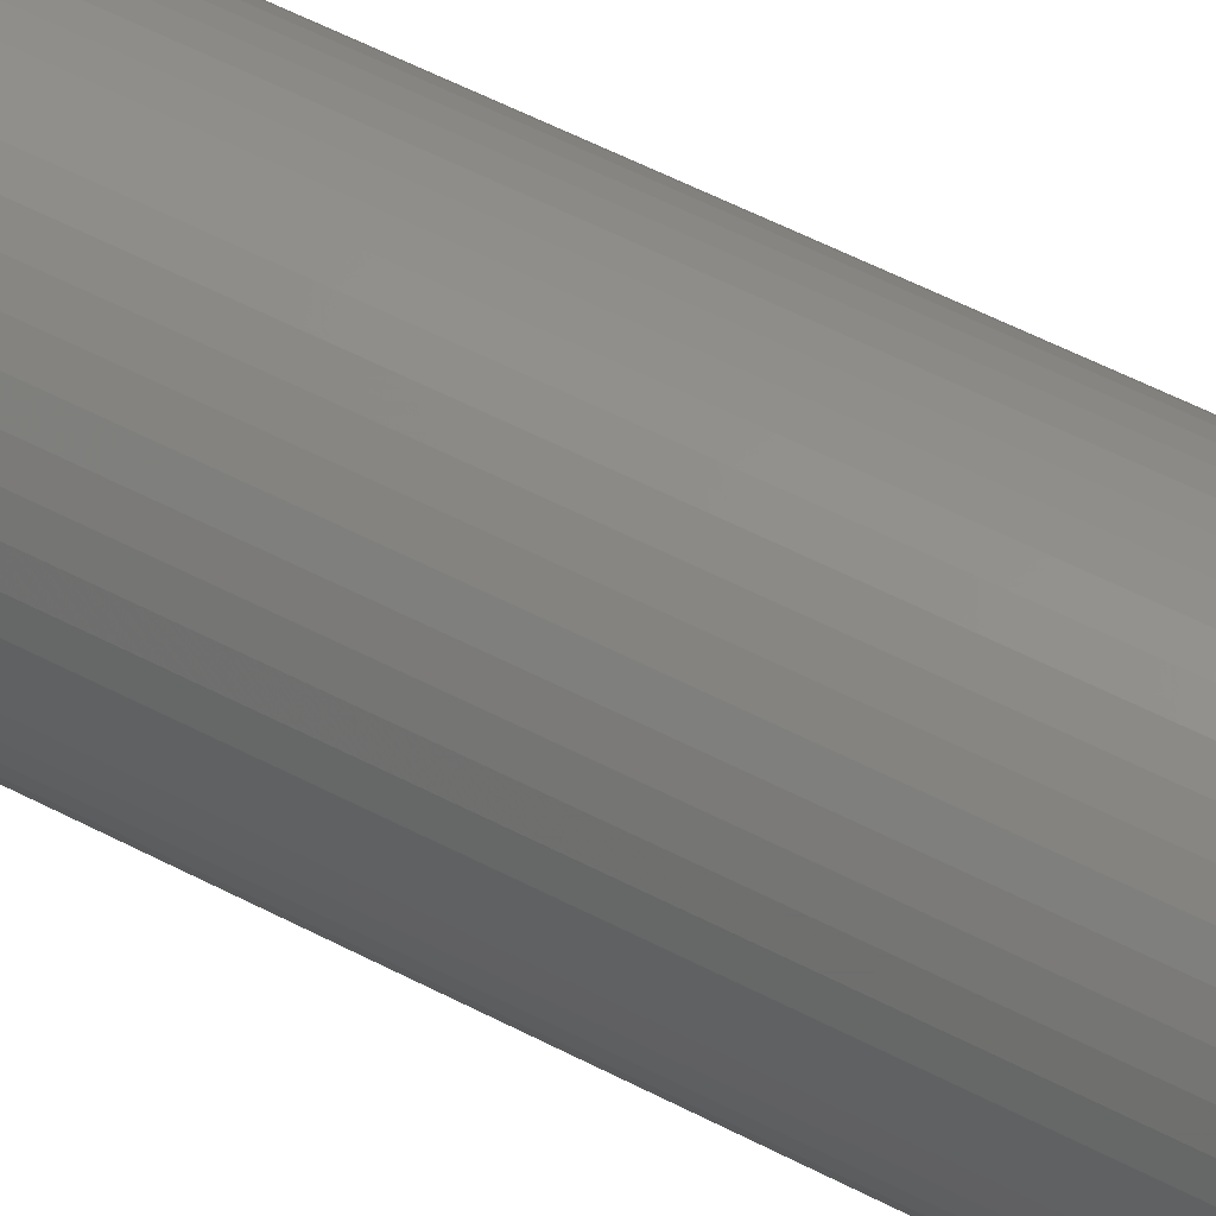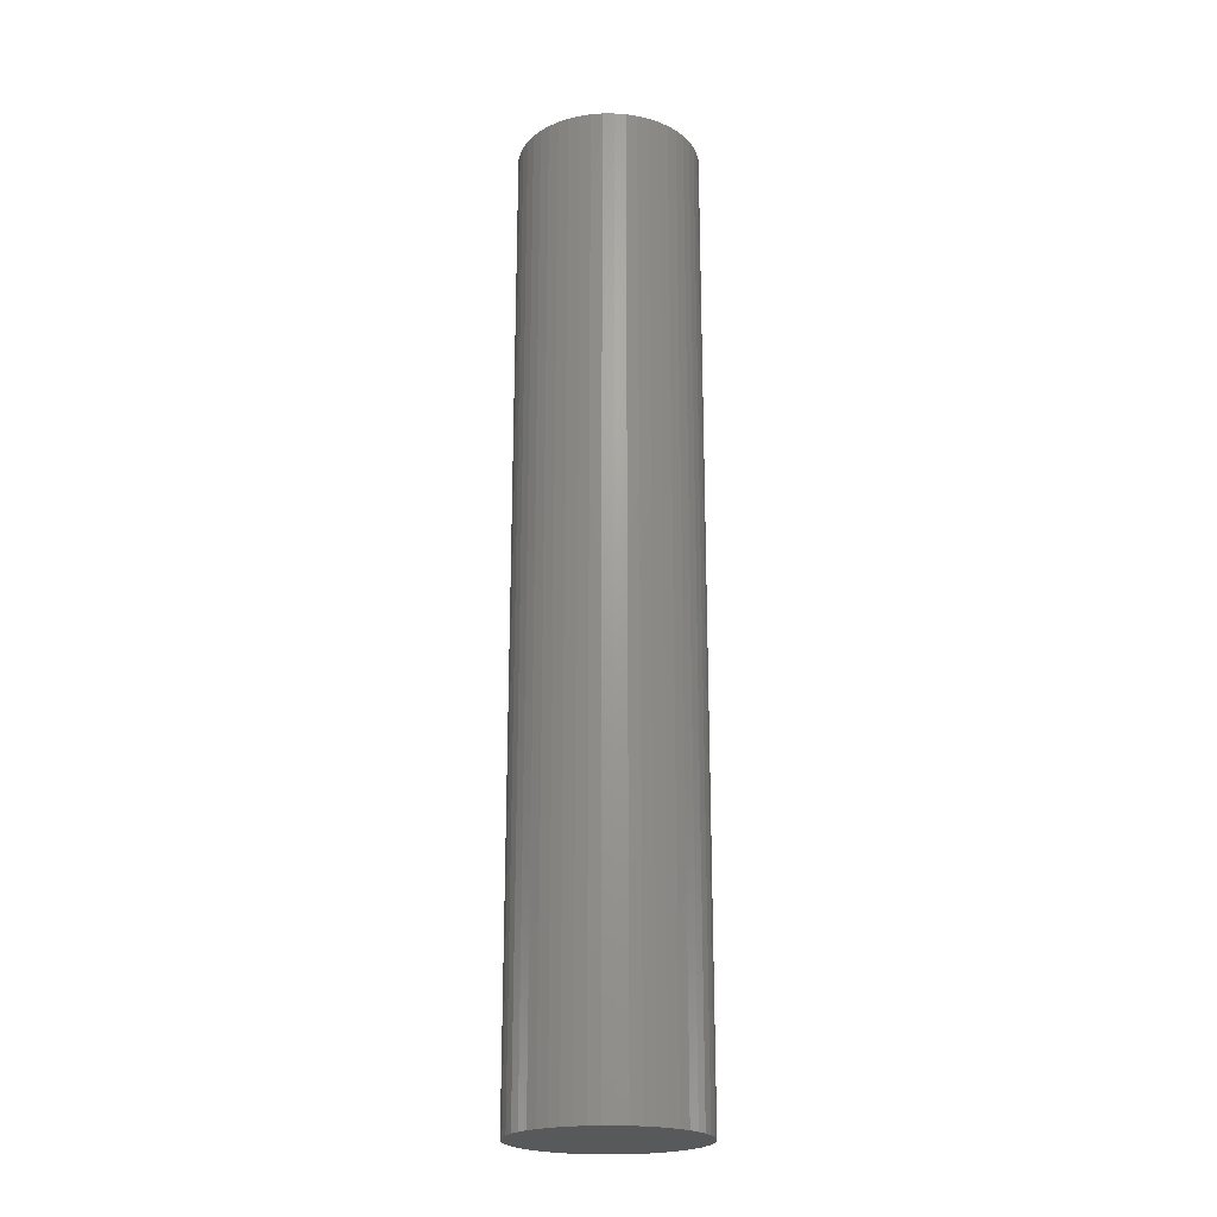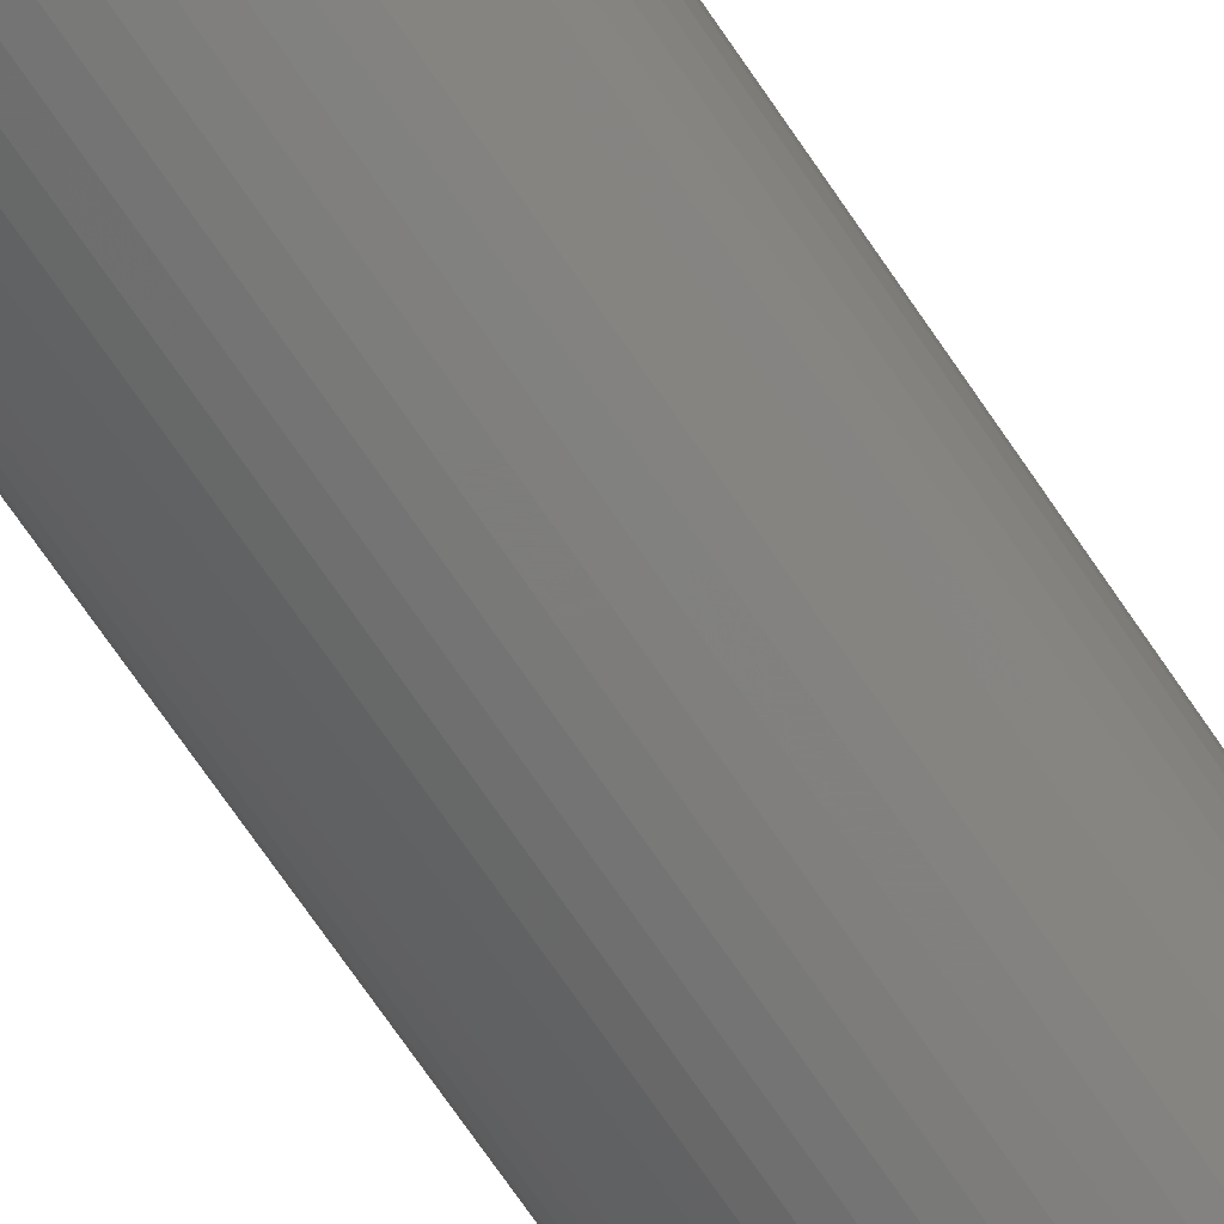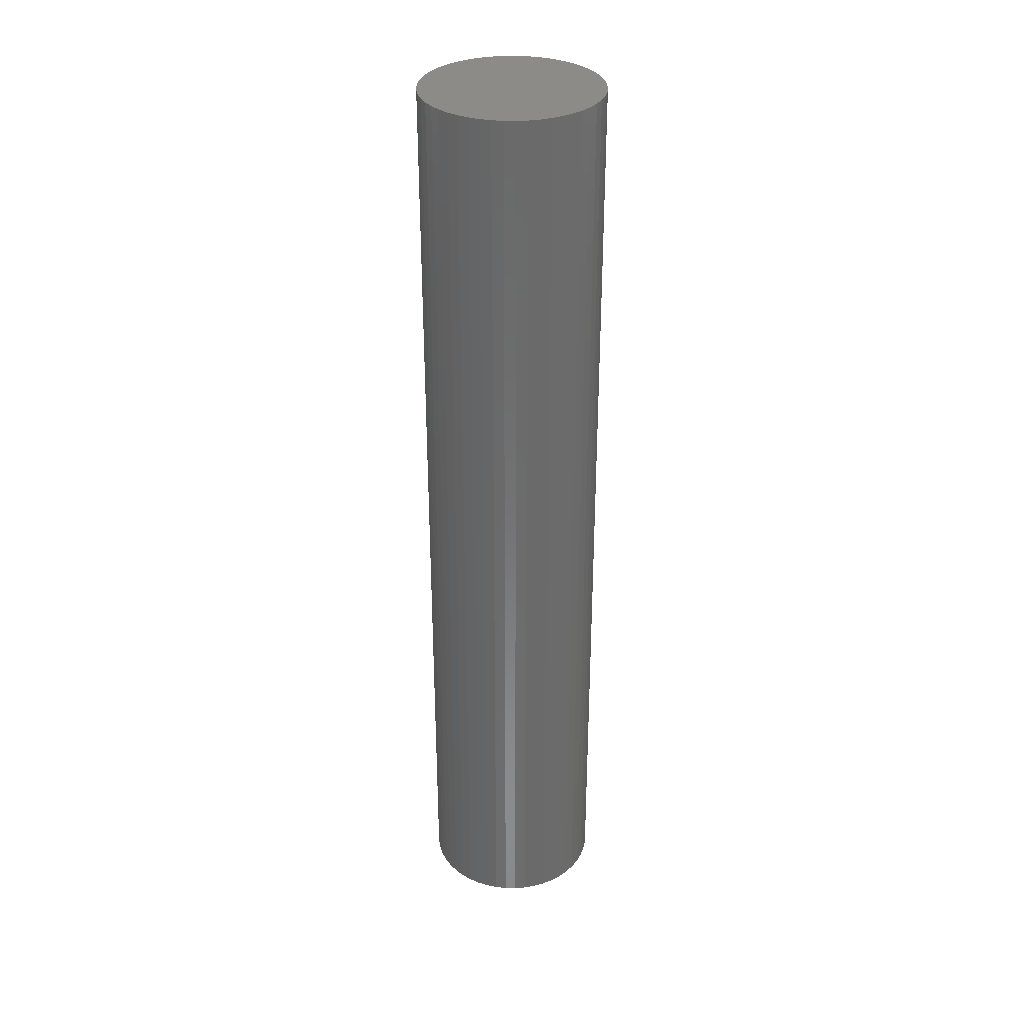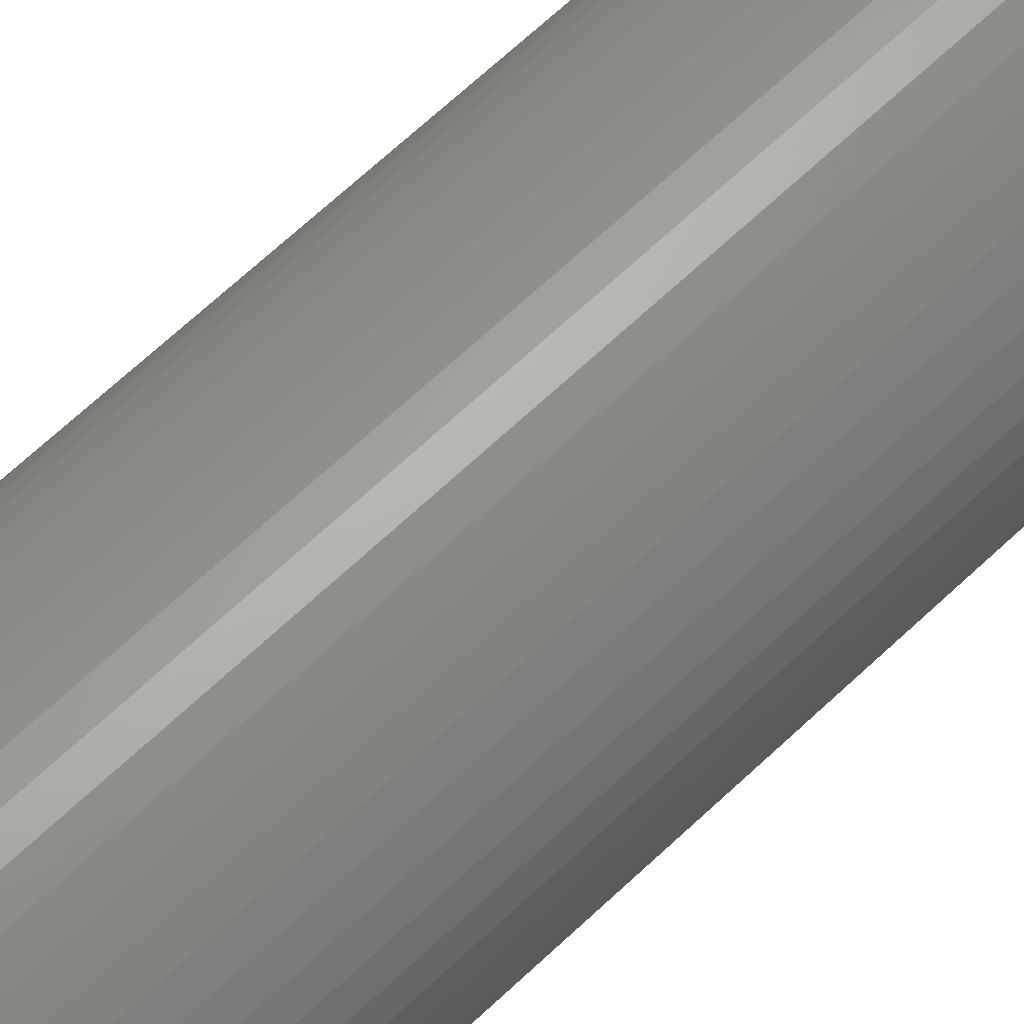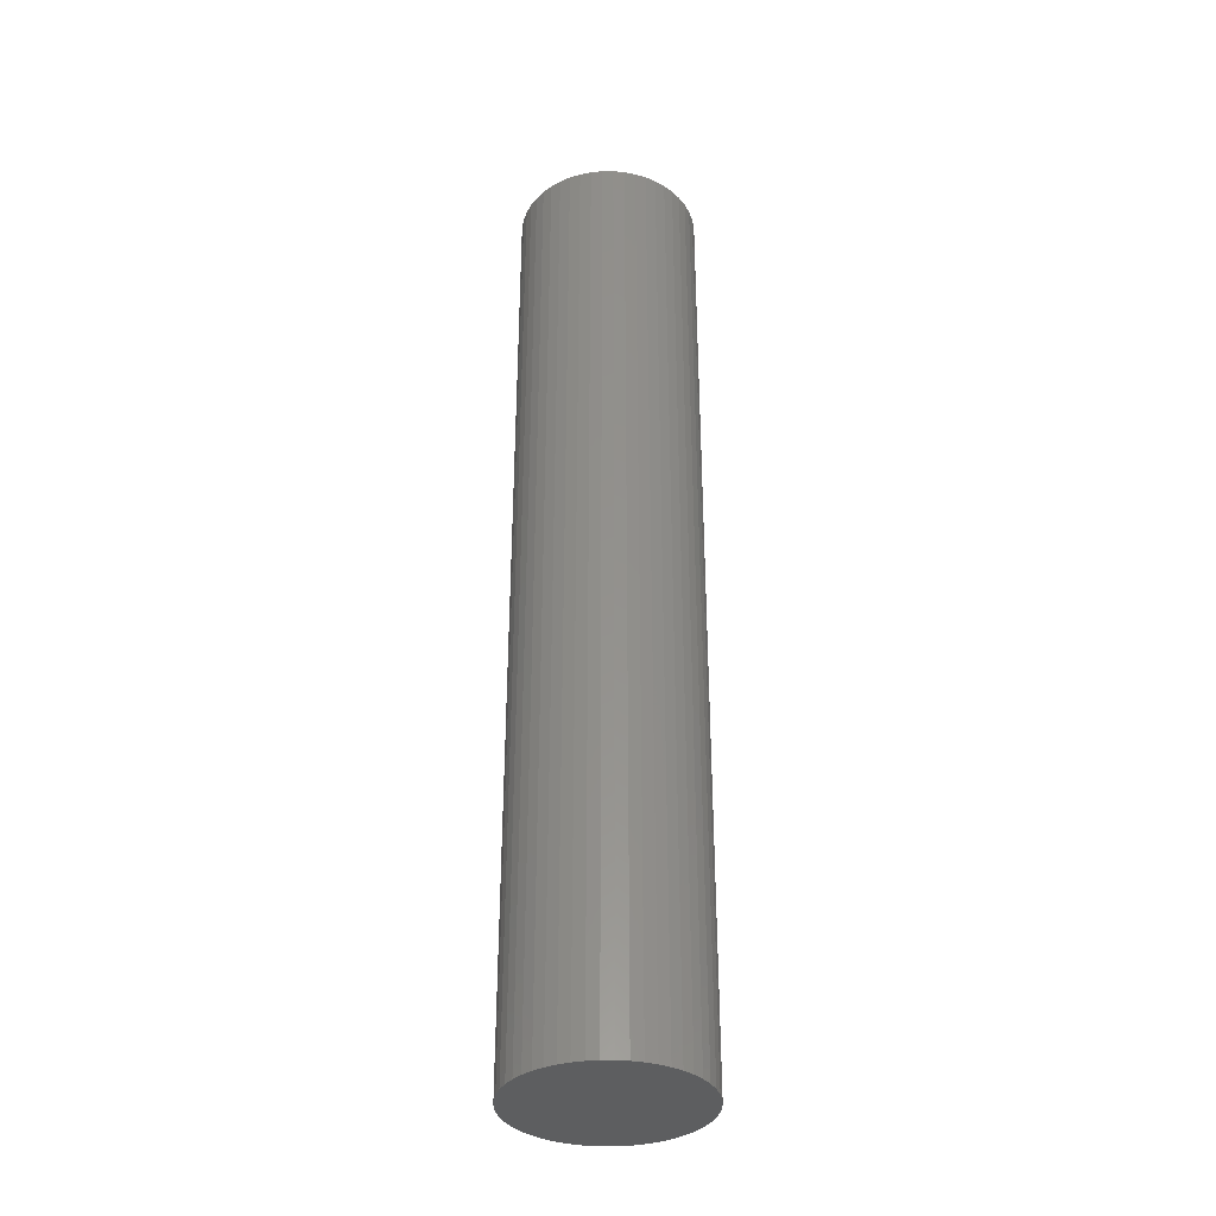
<metadata>
{"format":"stl","ext":"stl","renderer":"f3d","projection":"perspective","resolution":1024,"background":"white","views":[{"elev":51.1,"azim":120.3,"up":"+Y"},{"elev":-21.8,"azim":-21.4,"up":"+Z"},{"elev":-71.9,"azim":34.3,"up":"+Y"},{"elev":32.9,"azim":15.6,"up":"+Z"},{"elev":62.0,"azim":45.4,"up":"+Y"},{"elev":-34.9,"azim":65.0,"up":"+Z"}]}
</metadata>
<code>
# stl→obj: 100 verts, 196 faces
v 6.25 0 33
v 6.201 0.7833 -33
v 6.201 0.7833 33
v 6.25 0 -33
v -6.25 0 -33
v -6.201 0.7833 33
v -6.201 0.7833 -33
v -6.25 0 33
v 0.3924 6.238 -33
v -0.3924 6.238 33
v 0.3924 6.238 33
v -0.3924 6.238 -33
v 6.201 -0.7833 33
v 6.054 1.554 33
v 6.054 -1.554 33
v 5.811 2.301 33
v 5.811 -2.301 33
v 5.477 3.011 33
v 5.477 -3.011 33
v 5.056 3.674 33
v 5.056 -3.674 33
v 4.556 4.278 33
v 4.556 -4.278 33
v 3.984 4.816 33
v 3.984 -4.816 33
v 3.349 5.277 33
v 3.349 -5.277 33
v 2.661 5.655 33
v 2.661 -5.655 33
v 1.931 5.944 33
v 1.931 -5.944 33
v 1.171 6.139 33
v 1.171 -6.139 33
v 0.3924 -6.238 33
v -0.3924 -6.238 33
v -1.171 6.139 33
v -1.171 -6.139 33
v -1.931 5.944 33
v -1.931 -5.944 33
v -2.661 5.655 33
v -2.661 -5.655 33
v -3.349 5.277 33
v -3.349 -5.277 33
v -3.984 4.816 33
v -3.984 -4.816 33
v -4.556 4.278 33
v -4.556 -4.278 33
v -5.056 3.674 33
v -5.056 -3.674 33
v -5.477 3.011 33
v -5.477 -3.011 33
v -5.811 2.301 33
v -5.811 -2.301 33
v -6.054 1.554 33
v -6.054 -1.554 33
v -6.201 -0.7833 33
v 4.556 4.278 -33
v 3.984 4.816 -33
v -3.984 4.816 -33
v -4.556 4.278 -33
v -1.931 5.944 -33
v -2.661 5.655 -33
v 5.811 -2.301 -33
v 5.477 -3.011 -33
v 5.477 3.011 -33
v 5.811 2.301 -33
v 5.056 3.674 -33
v 1.931 5.944 -33
v 1.171 6.139 -33
v 3.349 5.277 -33
v 2.661 5.655 -33
v -5.811 2.301 -33
v -5.477 3.011 -33
v -5.056 3.674 -33
v -1.171 6.139 -33
v 6.054 -1.554 -33
v 6.201 -0.7833 -33
v 6.054 1.554 -33
v 5.056 -3.674 -33
v 4.556 -4.278 -33
v 3.984 -4.816 -33
v 3.349 -5.277 -33
v 2.661 -5.655 -33
v 1.931 -5.944 -33
v 1.171 -6.139 -33
v 0.3924 -6.238 -33
v -0.3924 -6.238 -33
v -1.171 -6.139 -33
v -1.931 -5.944 -33
v -2.661 -5.655 -33
v -3.349 -5.277 -33
v -3.349 5.277 -33
v -3.984 -4.816 -33
v -4.556 -4.278 -33
v -5.056 -3.674 -33
v -5.477 -3.011 -33
v -5.811 -2.301 -33
v -6.054 -1.554 -33
v -6.054 1.554 -33
v -6.201 -0.7833 -33
f 1 2 3
f 2 1 4
f 5 6 7
f 6 5 8
f 9 10 11
f 10 9 12
f 3 13 1
f 14 13 3
f 14 15 13
f 16 15 14
f 16 17 15
f 18 17 16
f 18 19 17
f 20 19 18
f 20 21 19
f 22 21 20
f 22 23 21
f 24 23 22
f 24 25 23
f 26 25 24
f 26 27 25
f 28 27 26
f 28 29 27
f 30 29 28
f 30 31 29
f 32 31 30
f 32 33 31
f 11 33 32
f 11 34 33
f 10 34 11
f 10 35 34
f 36 35 10
f 36 37 35
f 38 37 36
f 38 39 37
f 40 39 38
f 40 41 39
f 42 41 40
f 42 43 41
f 44 43 42
f 44 45 43
f 46 45 44
f 46 47 45
f 48 47 46
f 48 49 47
f 50 49 48
f 50 51 49
f 52 51 50
f 52 53 51
f 54 53 52
f 54 55 53
f 6 55 54
f 6 56 55
f 56 6 8
f 57 24 22
f 24 57 58
f 59 46 44
f 46 59 60
f 61 40 38
f 40 61 62
f 19 63 17
f 63 19 64
f 16 65 18
f 65 16 66
f 18 67 20
f 67 18 65
f 68 32 30
f 32 68 69
f 70 28 26
f 28 70 71
f 72 50 73
f 50 72 52
f 74 46 60
f 46 74 48
f 12 36 10
f 36 12 75
f 17 76 15
f 76 17 63
f 77 2 4
f 76 2 77
f 76 78 2
f 63 78 76
f 63 66 78
f 64 66 63
f 64 65 66
f 79 65 64
f 79 67 65
f 80 67 79
f 80 57 67
f 81 57 80
f 81 58 57
f 82 58 81
f 82 70 58
f 83 70 82
f 83 71 70
f 84 71 83
f 84 68 71
f 85 68 84
f 85 69 68
f 86 69 85
f 86 9 69
f 87 9 86
f 87 12 9
f 88 12 87
f 88 75 12
f 89 75 88
f 89 61 75
f 90 61 89
f 90 62 61
f 91 62 90
f 91 92 62
f 93 92 91
f 93 59 92
f 94 59 93
f 94 60 59
f 95 60 94
f 95 74 60
f 96 74 95
f 96 73 74
f 97 73 96
f 97 72 73
f 98 72 97
f 98 99 72
f 100 99 98
f 100 7 99
f 7 100 5
f 84 29 31
f 29 84 83
f 14 66 16
f 66 14 78
f 3 78 14
f 78 3 2
f 71 30 28
f 30 71 68
f 58 26 24
f 26 58 70
f 99 52 72
f 52 99 54
f 62 42 40
f 42 62 92
f 13 4 1
f 4 13 77
f 96 53 97
f 53 96 51
f 87 34 35
f 34 87 86
f 20 57 22
f 57 20 67
f 69 11 32
f 11 69 9
f 73 48 74
f 48 73 50
f 7 54 99
f 54 7 6
f 92 44 42
f 44 92 59
f 75 38 36
f 38 75 61
f 23 79 21
f 79 23 80
f 83 27 29
f 27 83 82
f 15 77 13
f 77 15 76
f 97 55 98
f 55 97 53
f 100 8 5
f 8 100 56
f 85 31 33
f 31 85 84
f 86 33 34
f 33 86 85
f 21 64 19
f 64 21 79
f 88 35 37
f 35 88 87
f 90 39 41
f 39 90 89
f 91 41 43
f 41 91 90
f 94 49 95
f 49 94 47
f 94 45 47
f 45 94 93
f 98 56 100
f 56 98 55
f 81 23 25
f 23 81 80
f 82 25 27
f 25 82 81
f 93 43 45
f 43 93 91
f 89 37 39
f 37 89 88
f 95 51 96
f 51 95 49

</code>
